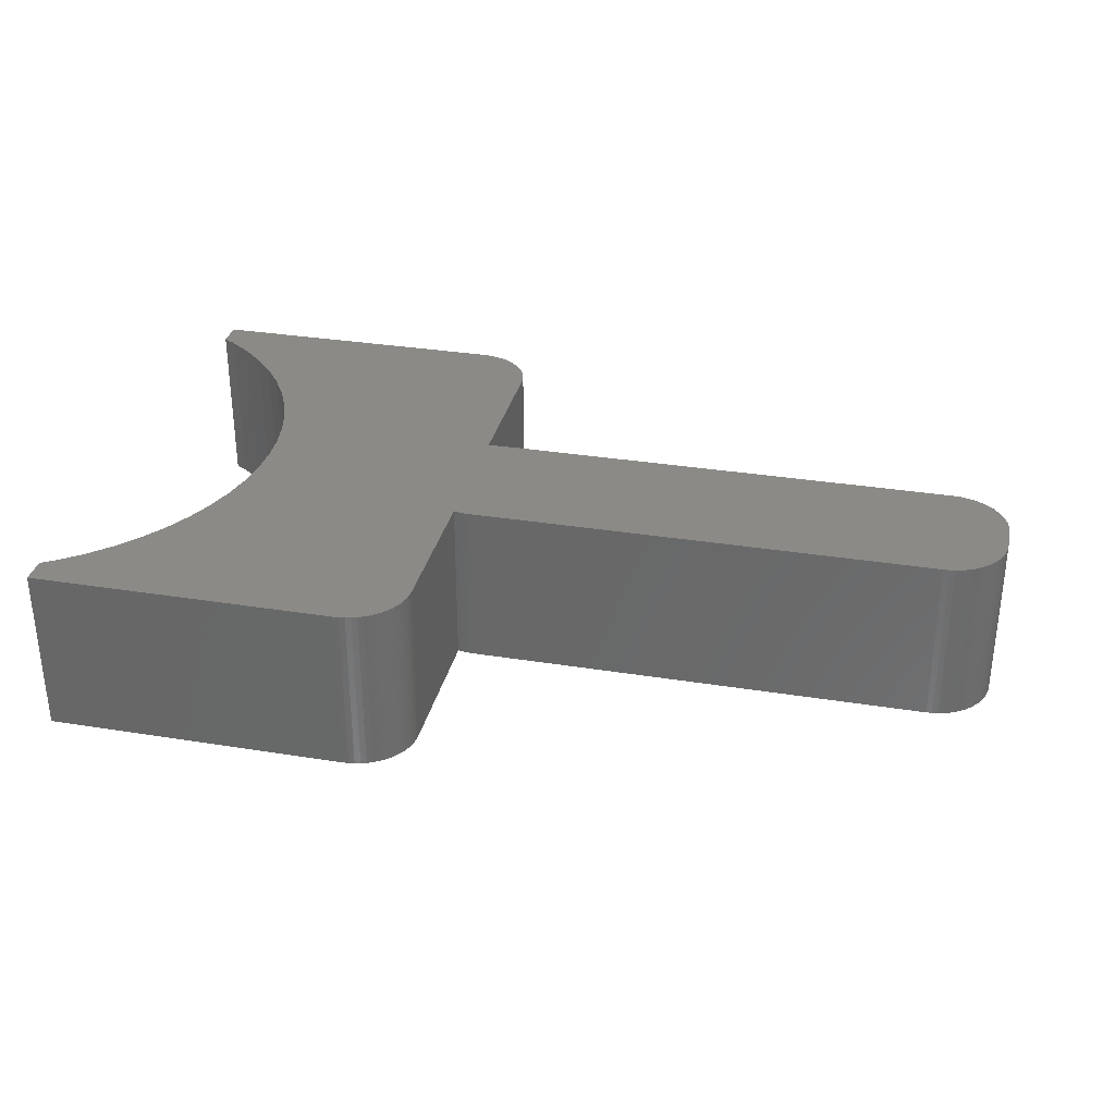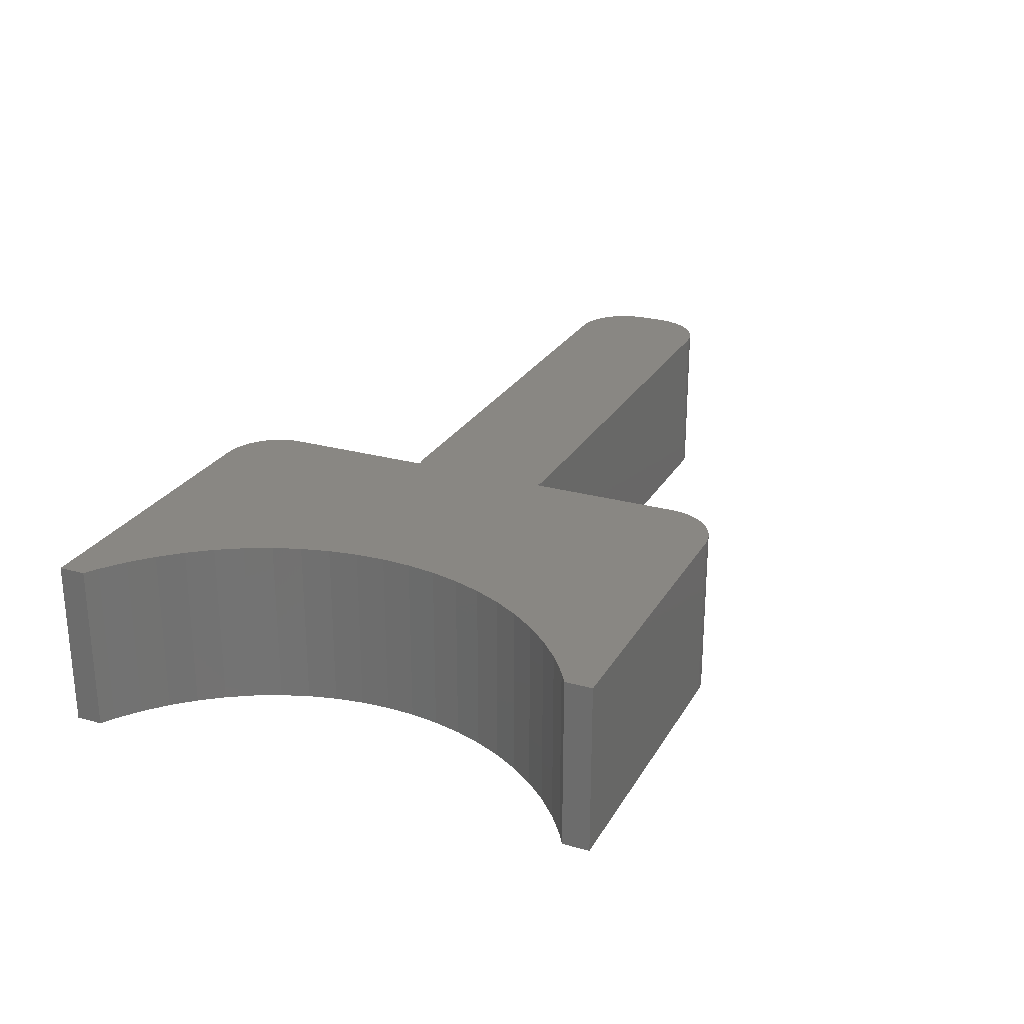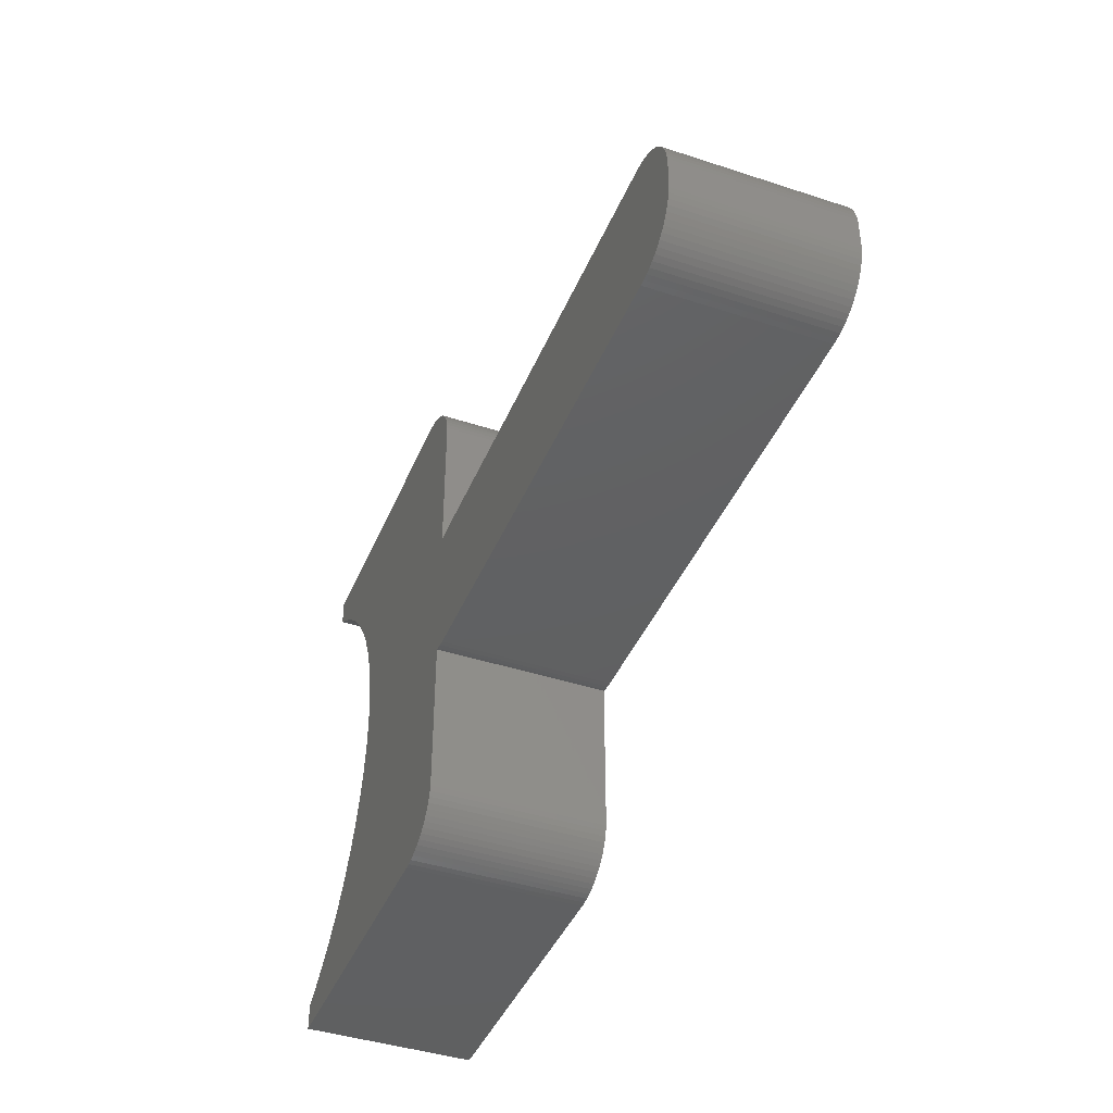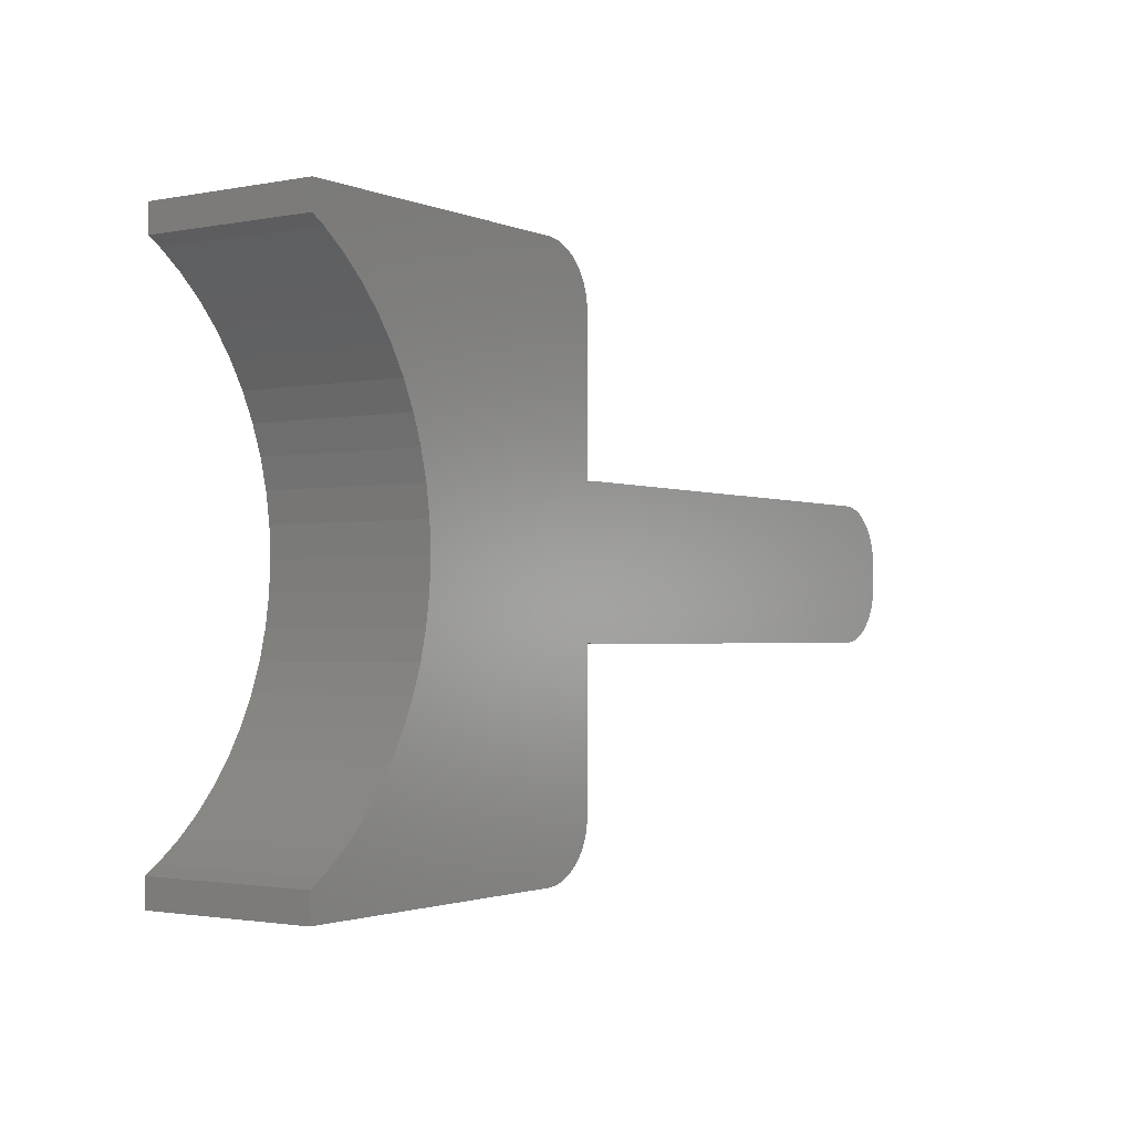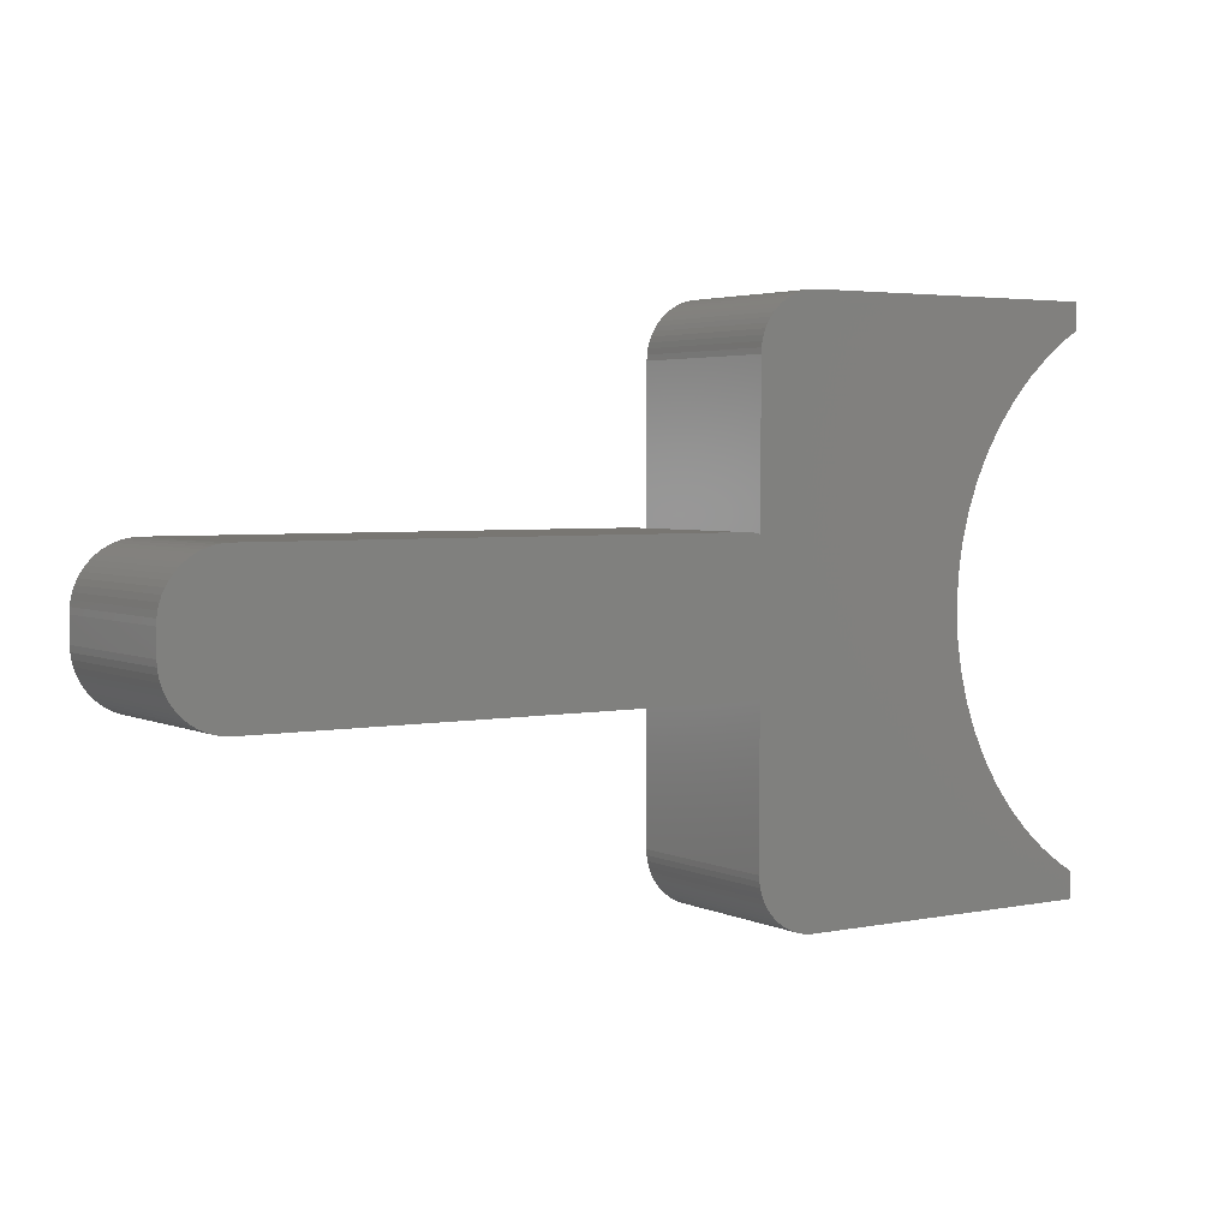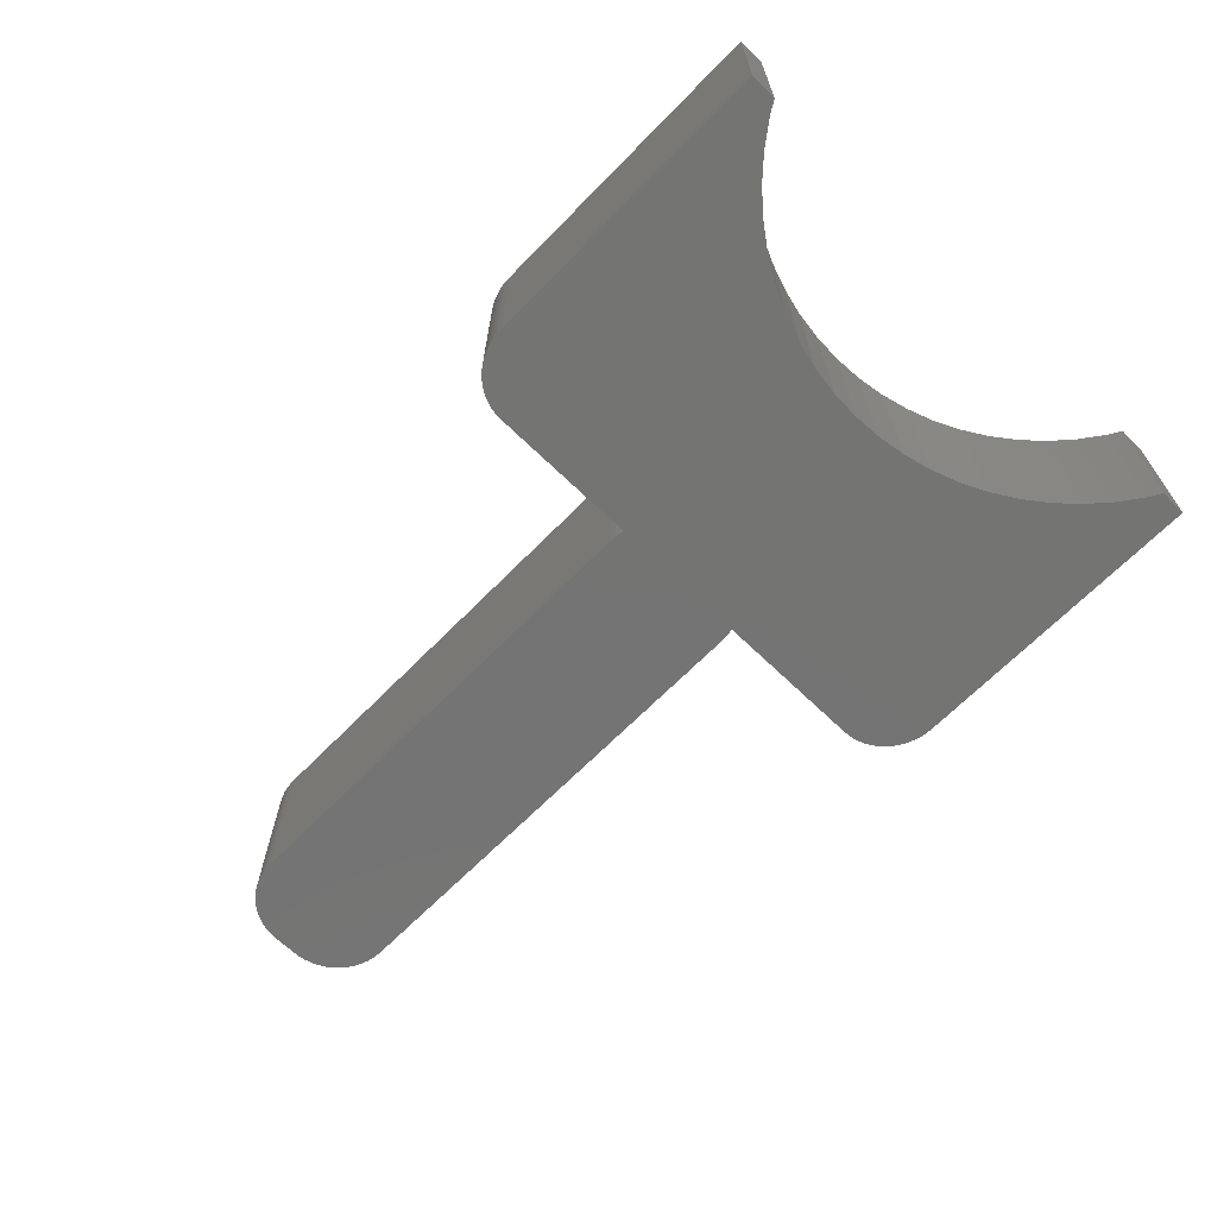
<metadata>
{"format":"stl","ext":"stl","renderer":"f3d","projection":"perspective","resolution":1024,"background":"white","views":[{"elev":32.2,"azim":-167.3,"up":"+Z"},{"elev":25.6,"azim":113.9,"up":"+Z"},{"elev":-42.0,"azim":-111.6,"up":"+Y"},{"elev":-1.7,"azim":124.7,"up":"+Y"},{"elev":3.6,"azim":-33.7,"up":"+Y"},{"elev":-66.2,"azim":45.7,"up":"+Z"}]}
</metadata>
<code>
# stl→obj: 202 verts, 400 faces
v -40.5 -0.4 0
v -40.5 -0.4 5.7
v -40.5 0.4 0
v -40.5 0.4 5.7
v -40.49 0.596 0
v -40.46 0.7902 0
v -40.41 0.9806 0
v -40.35 1.165 0
v -40.26 1.343 0
v -40.16 1.511 0
v -40.05 1.669 0
v -39.91 1.814 0
v -39.77 1.946 0
v -39.61 2.063 0
v -39.44 2.164 0
v -39.27 2.248 0
v -39.08 2.314 0
v -38.89 2.362 0
v -38.7 2.39 0
v -38.5 2.4 0
v -22.7 2.4 0
v -22.5 2.39 0
v -22.31 2.362 0
v -22.2 2.334 0
v -21.31 -8.99 0
v -20.78 -9.228 0
v -21.14 -9.086 0
v -22.2 7.41 0
v -22.19 7.596 0
v -22.16 7.781 0
v -22.11 7.962 0
v -22.05 8.137 0
v -21.96 8.306 0
v -21.86 8.466 0
v -21.75 8.615 0
v -21.61 8.754 0
v -21.47 8.879 0
v -21.31 8.99 0
v -21.14 9.086 0
v -20.97 9.165 0
v -20.78 9.228 0
v -20.59 9.273 0
v -20.4 9.301 0
v -20.2 9.31 0
v -10 9.31 0
v -10 8.415 0
v -10.44 8.148 0
v -11.22 7.575 0
v -14.38 2.845 0
v -11.93 6.93 0
v -12.58 6.217 0
v -13.15 5.445 0
v -13.64 4.62 0
v -14.05 3.75 0
v -14.61 1.912 0
v -14.75 0.9606 0
v -14.8 0 0
v -14.75 -0.9606 0
v -22.2 -2.334 0
v -13.15 -5.445 0
v -12.58 -6.217 0
v -20.97 -9.165 0
v -20.59 -9.273 0
v -20.4 -9.301 0
v -21.47 -8.879 0
v -20.2 -9.31 0
v -21.61 -8.754 0
v -10 -9.31 0
v -21.75 -8.615 0
v -21.86 -8.466 0
v -21.96 -8.306 0
v -22.05 -8.137 0
v -22.11 -7.962 0
v -22.16 -7.781 0
v -22.19 -7.596 0
v -22.2 -7.41 0
v -14.38 -2.845 0
v -14.05 -3.75 0
v -11.93 -6.93 0
v -38.5 -2.4 0
v -22.7 -2.4 0
v -11.22 -7.575 0
v -10.44 -8.148 0
v -10 -8.415 0
v -14.61 -1.912 0
v -22.31 -2.362 0
v -22.5 -2.39 0
v -13.64 -4.62 0
v -38.7 -2.39 0
v -38.89 -2.362 0
v -39.08 -2.314 0
v -39.27 -2.248 0
v -39.44 -2.164 0
v -39.61 -2.063 0
v -39.77 -1.946 0
v -39.91 -1.814 0
v -40.05 -1.669 0
v -40.16 -1.511 0
v -40.26 -1.343 0
v -40.35 -1.165 0
v -40.41 -0.9806 0
v -40.46 -0.7902 0
v -40.49 -0.596 0
v -38.5 -2.4 5.7
v -22.7 -2.4 5.7
v -40.49 -0.596 5.7
v -40.46 -0.7902 5.7
v -40.41 -0.9806 5.7
v -40.35 -1.165 5.7
v -40.26 -1.343 5.7
v -40.16 -1.511 5.7
v -40.05 -1.669 5.7
v -39.91 -1.814 5.7
v -39.77 -1.946 5.7
v -39.61 -2.063 5.7
v -39.44 -2.164 5.7
v -39.27 -2.248 5.7
v -39.08 -2.314 5.7
v -38.89 -2.362 5.7
v -38.7 -2.39 5.7
v -22.2 -2.334 5.7
v -14.38 -2.845 5.7
v -22.5 -2.39 5.7
v -22.31 -2.362 5.7
v -10.44 -8.148 5.7
v -11.22 -7.575 5.7
v -22.2 -7.41 5.7
v -22.19 -7.596 5.7
v -22.16 -7.781 5.7
v -22.11 -7.962 5.7
v -22.05 -8.137 5.7
v -21.96 -8.306 5.7
v -21.86 -8.466 5.7
v -21.75 -8.615 5.7
v -21.61 -8.754 5.7
v -21.47 -8.879 5.7
v -21.31 -8.99 5.7
v -21.14 -9.086 5.7
v -20.97 -9.165 5.7
v -20.78 -9.228 5.7
v -20.59 -9.273 5.7
v -20.4 -9.301 5.7
v -20.2 -9.31 5.7
v -10 -9.31 5.7
v -10 -8.415 5.7
v -11.93 -6.93 5.7
v -12.58 -6.217 5.7
v -13.15 -5.445 5.7
v -13.64 -4.62 5.7
v -14.05 -3.75 5.7
v -14.61 -1.912 5.7
v -14.75 -0.9606 5.7
v -14.8 0 5.7
v -40.49 0.596 5.7
v -39.91 1.814 5.7
v -40.05 1.669 5.7
v -40.16 1.511 5.7
v -40.26 1.343 5.7
v -40.35 1.165 5.7
v -40.41 0.9806 5.7
v -21.31 8.99 5.7
v -21.47 8.879 5.7
v -20.59 9.273 5.7
v -20.78 9.228 5.7
v -20.97 9.165 5.7
v -21.14 9.086 5.7
v -21.61 8.754 5.7
v -20.4 9.301 5.7
v -21.75 8.615 5.7
v -20.2 9.31 5.7
v -38.5 2.4 5.7
v -38.7 2.39 5.7
v -39.77 1.946 5.7
v -10 9.31 5.7
v -39.61 2.063 5.7
v -21.86 8.466 5.7
v -39.44 2.164 5.7
v -21.96 8.306 5.7
v -39.27 2.248 5.7
v -22.05 8.137 5.7
v -39.08 2.314 5.7
v -22.11 7.962 5.7
v -38.89 2.362 5.7
v -22.16 7.781 5.7
v -22.19 7.596 5.7
v -22.2 7.41 5.7
v -14.38 2.845 5.7
v -14.05 3.75 5.7
v -22.2 2.334 5.7
v -40.46 0.7902 5.7
v -14.75 0.9606 5.7
v -10 8.415 5.7
v -10.44 8.148 5.7
v -11.22 7.575 5.7
v -11.93 6.93 5.7
v -12.58 6.217 5.7
v -13.15 5.445 5.7
v -13.64 4.62 5.7
v -22.7 2.4 5.7
v -22.5 2.39 5.7
v -22.31 2.362 5.7
v -14.61 1.912 5.7
f 1 2 3
f 3 2 4
f 1 3 5
f 1 5 6
f 1 6 7
f 1 7 8
f 1 8 9
f 1 9 10
f 1 10 11
f 1 11 12
f 1 12 13
f 1 13 14
f 1 14 15
f 1 15 16
f 1 16 17
f 1 17 18
f 1 18 19
f 1 19 20
f 20 21 1
f 1 21 22
f 1 22 23
f 1 23 24
f 25 26 27
f 28 29 24
f 24 29 30
f 24 30 31
f 24 31 32
f 24 32 33
f 24 33 34
f 24 34 35
f 35 36 24
f 24 36 37
f 24 37 38
f 24 38 39
f 24 39 40
f 24 40 41
f 24 41 42
f 24 42 43
f 24 43 44
f 24 44 45
f 24 45 46
f 24 46 47
f 24 47 48
f 24 49 1
f 48 50 24
f 50 51 24
f 51 52 24
f 52 53 24
f 53 54 24
f 54 49 24
f 49 55 1
f 55 56 1
f 56 57 1
f 57 58 1
f 59 60 61
f 26 62 27
f 63 26 25
f 64 63 65
f 66 64 67
f 68 66 69
f 68 69 70
f 68 70 71
f 68 71 72
f 68 72 73
f 68 73 74
f 68 74 75
f 68 75 76
f 77 78 59
f 59 61 79
f 80 1 81
f 59 79 82
f 59 82 83
f 59 83 84
f 59 84 68
f 59 68 76
f 1 58 85
f 1 85 77
f 1 77 59
f 1 59 86
f 1 86 87
f 1 87 81
f 59 78 88
f 59 88 60
f 69 66 67
f 67 64 65
f 65 63 25
f 1 80 89
f 1 89 90
f 1 90 91
f 1 91 92
f 1 92 93
f 1 93 94
f 1 94 95
f 1 95 96
f 1 96 97
f 1 97 98
f 1 98 99
f 1 99 100
f 1 100 101
f 1 101 102
f 1 102 103
f 104 105 4
f 106 4 2
f 106 107 4
f 107 108 4
f 108 109 4
f 109 110 4
f 110 111 4
f 111 112 4
f 112 113 4
f 113 114 4
f 114 115 4
f 115 116 4
f 116 117 4
f 117 118 4
f 118 119 4
f 119 120 4
f 120 104 4
f 121 122 4
f 105 123 4
f 123 124 4
f 124 121 4
f 125 126 121
f 127 128 121
f 128 129 121
f 129 130 121
f 130 131 121
f 131 132 121
f 132 133 121
f 133 134 121
f 134 135 121
f 135 136 121
f 136 137 121
f 137 138 121
f 138 139 121
f 139 140 121
f 140 141 121
f 141 142 121
f 142 143 121
f 143 144 121
f 144 145 121
f 145 125 121
f 126 146 121
f 146 147 121
f 147 148 121
f 148 149 121
f 149 150 121
f 150 122 121
f 151 152 4
f 152 153 4
f 122 151 4
f 154 155 156
f 154 156 157
f 154 157 158
f 154 159 160
f 161 162 163
f 164 165 166
f 162 167 168
f 163 164 161
f 167 169 170
f 168 163 162
f 154 171 172
f 170 168 167
f 154 173 155
f 174 170 169
f 154 175 173
f 174 169 176
f 154 177 175
f 174 176 178
f 154 179 177
f 174 178 180
f 154 181 179
f 174 180 182
f 154 183 181
f 174 182 184
f 154 172 183
f 174 184 185
f 174 185 186
f 187 188 189
f 154 160 190
f 153 191 4
f 154 158 159
f 166 161 164
f 186 192 174
f 186 193 192
f 186 194 193
f 186 195 194
f 186 196 195
f 186 197 196
f 186 198 197
f 186 188 198
f 186 189 188
f 154 199 171
f 154 200 199
f 154 201 200
f 154 189 201
f 154 187 189
f 154 202 187
f 154 191 202
f 154 4 191
f 1 103 2
f 2 103 106
f 103 102 106
f 106 102 107
f 102 101 107
f 107 101 108
f 101 100 108
f 108 100 109
f 100 99 109
f 109 99 110
f 99 98 110
f 110 98 111
f 98 97 111
f 111 97 112
f 97 96 112
f 112 96 113
f 113 96 95
f 114 113 95
f 114 95 94
f 115 114 94
f 115 94 93
f 116 115 93
f 116 93 92
f 117 116 92
f 117 92 91
f 118 117 91
f 118 91 90
f 119 118 90
f 119 90 89
f 120 119 89
f 120 89 80
f 104 120 80
f 104 80 81
f 105 104 81
f 105 81 87
f 123 105 87
f 123 87 86
f 124 123 86
f 124 86 59
f 121 124 59
f 76 127 59
f 59 127 121
f 76 75 127
f 127 75 128
f 75 74 128
f 128 74 129
f 74 73 129
f 129 73 130
f 73 72 130
f 130 72 131
f 72 71 131
f 131 71 132
f 71 70 132
f 132 70 133
f 70 69 133
f 133 69 134
f 69 67 134
f 134 67 135
f 135 67 65
f 136 135 65
f 136 65 25
f 137 136 25
f 137 25 27
f 138 137 27
f 138 27 62
f 139 138 62
f 139 62 26
f 140 139 26
f 140 26 63
f 141 140 63
f 141 63 64
f 142 141 64
f 142 64 66
f 143 142 66
f 143 66 68
f 144 143 68
f 84 145 144
f 68 84 144
f 145 84 125
f 125 84 83
f 125 83 126
f 126 83 82
f 126 82 146
f 146 82 79
f 147 146 79
f 61 147 79
f 148 147 61
f 60 148 61
f 149 148 60
f 88 149 60
f 150 149 88
f 78 150 88
f 122 150 78
f 77 122 78
f 151 122 77
f 85 151 77
f 152 151 85
f 58 152 85
f 153 152 58
f 57 153 58
f 56 191 153
f 57 56 153
f 55 202 191
f 56 55 191
f 49 187 202
f 55 49 202
f 54 188 187
f 49 54 187
f 53 198 188
f 54 53 188
f 52 197 198
f 53 52 198
f 51 196 197
f 52 51 197
f 50 195 196
f 51 50 196
f 48 194 195
f 50 48 195
f 47 193 194
f 48 47 194
f 46 192 193
f 47 46 193
f 45 174 192
f 46 45 192
f 44 170 45
f 45 170 174
f 43 168 44
f 44 168 170
f 42 163 43
f 43 163 168
f 41 164 42
f 42 164 163
f 40 165 41
f 41 165 164
f 39 166 40
f 40 166 165
f 38 161 39
f 39 161 166
f 37 162 38
f 38 162 161
f 36 167 37
f 37 167 162
f 35 169 36
f 36 169 167
f 34 176 35
f 35 176 169
f 33 178 34
f 34 178 176
f 32 180 33
f 33 180 178
f 31 182 32
f 32 182 180
f 30 184 31
f 31 184 182
f 29 185 30
f 30 185 184
f 28 186 29
f 29 186 185
f 24 189 28
f 28 189 186
f 23 201 24
f 24 201 189
f 22 200 23
f 23 200 201
f 21 199 22
f 22 199 200
f 20 171 21
f 21 171 199
f 19 172 20
f 20 172 171
f 18 183 19
f 19 183 172
f 17 181 18
f 18 181 183
f 16 179 17
f 17 179 181
f 15 177 16
f 16 177 179
f 14 175 15
f 15 175 177
f 13 173 14
f 14 173 175
f 12 155 13
f 13 155 173
f 11 156 12
f 12 156 155
f 10 157 11
f 11 157 156
f 9 158 10
f 10 158 157
f 8 159 9
f 9 159 158
f 7 160 8
f 8 160 159
f 6 190 7
f 7 190 160
f 5 154 6
f 6 154 190
f 3 4 5
f 5 4 154

</code>
